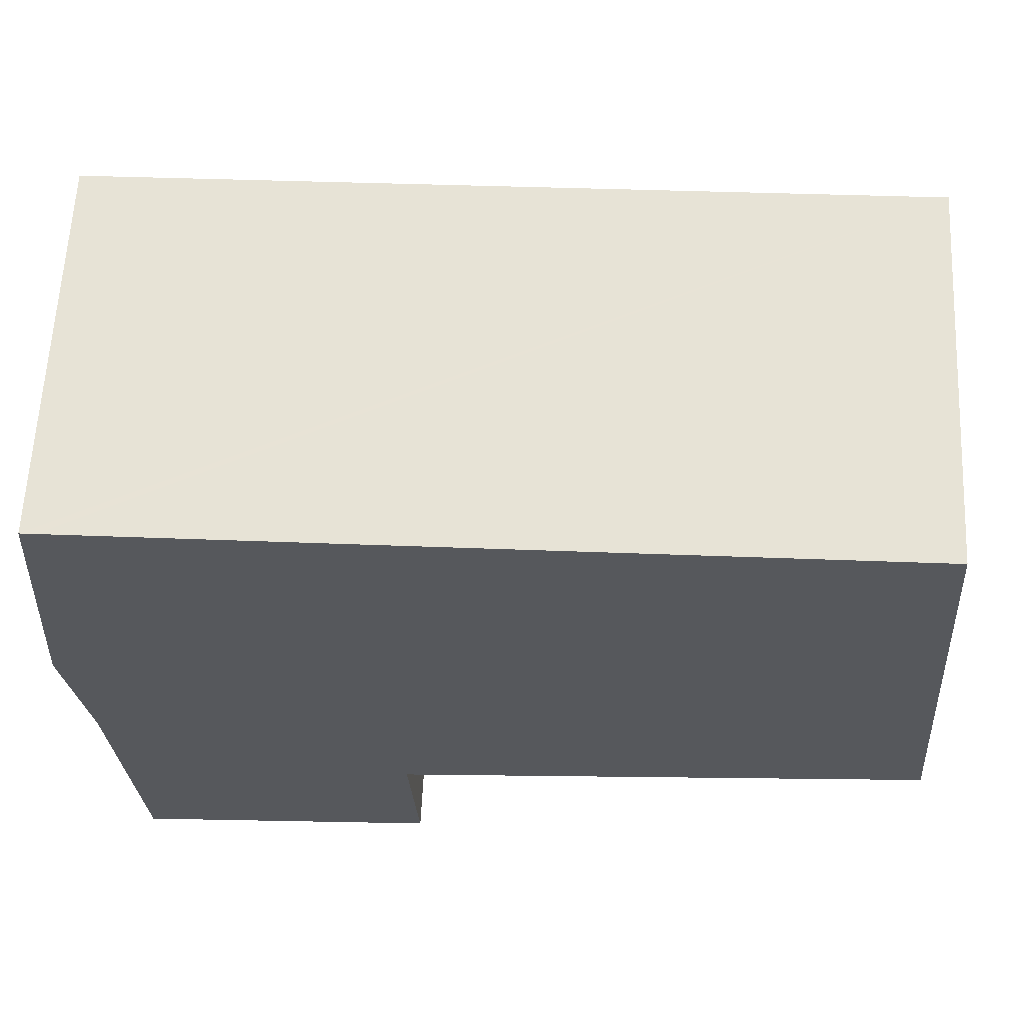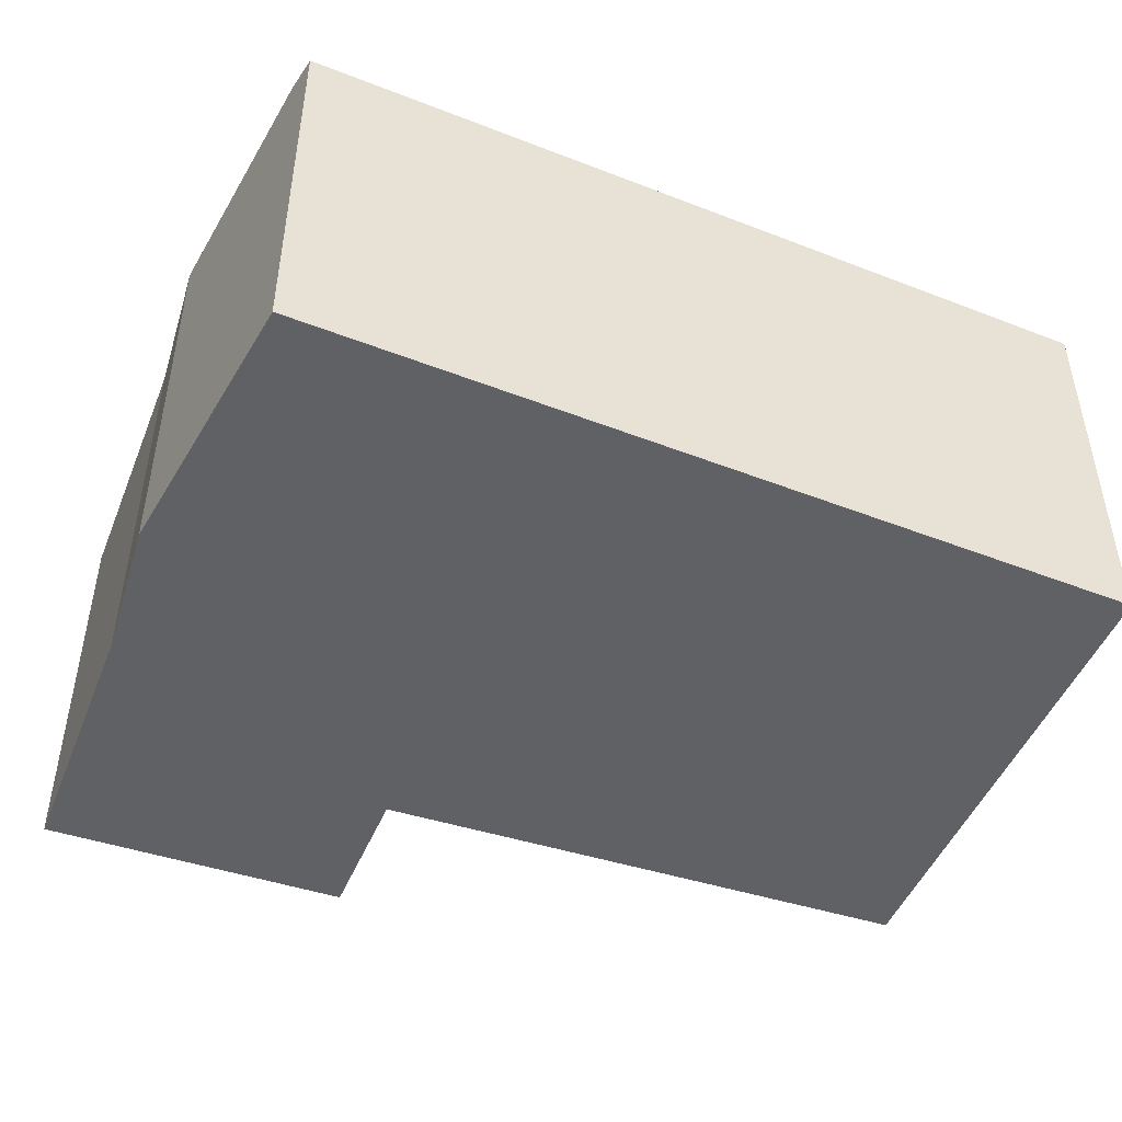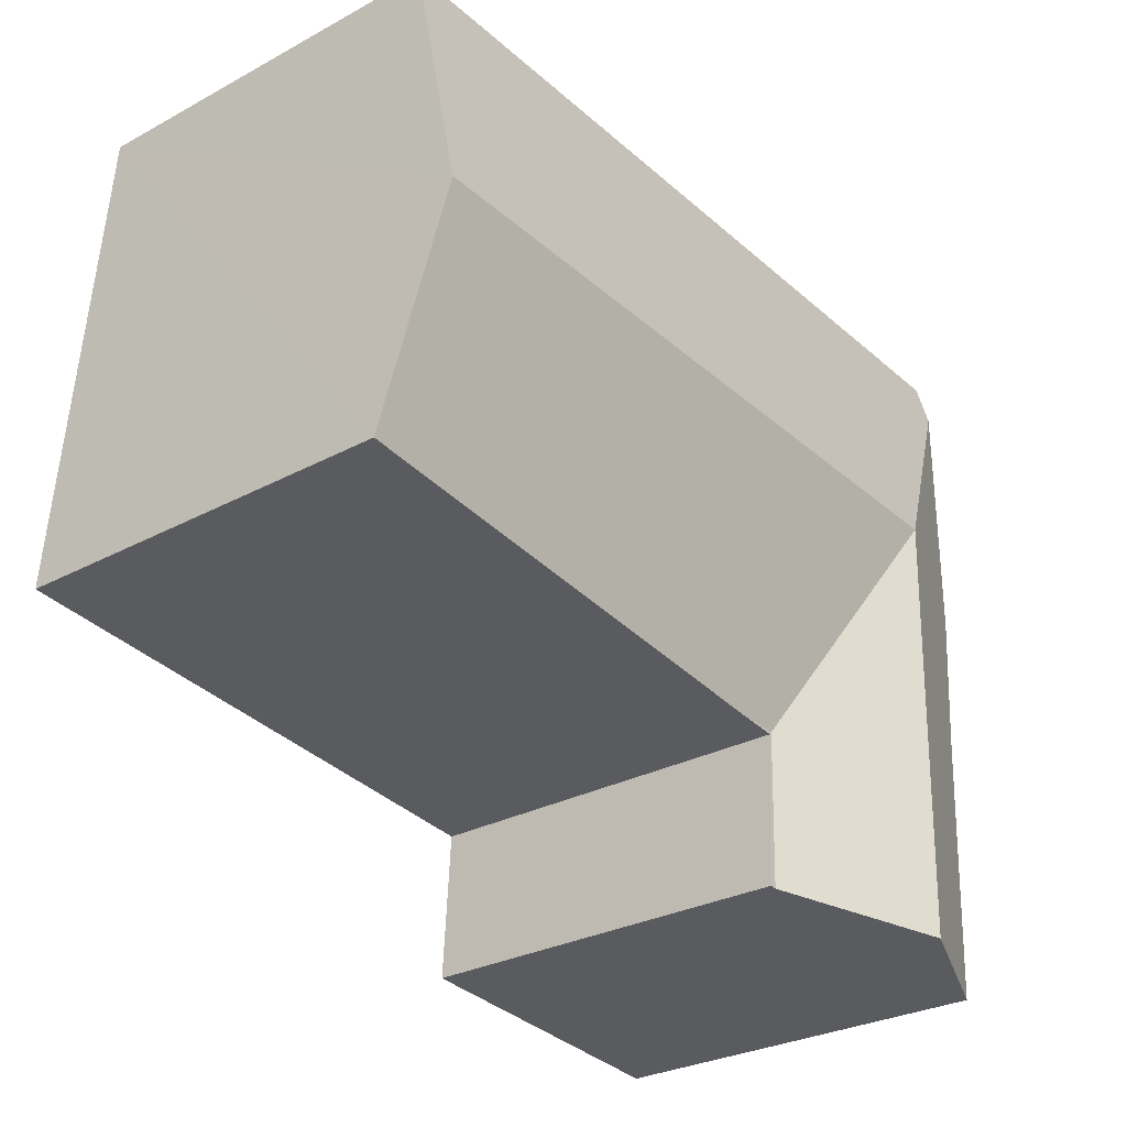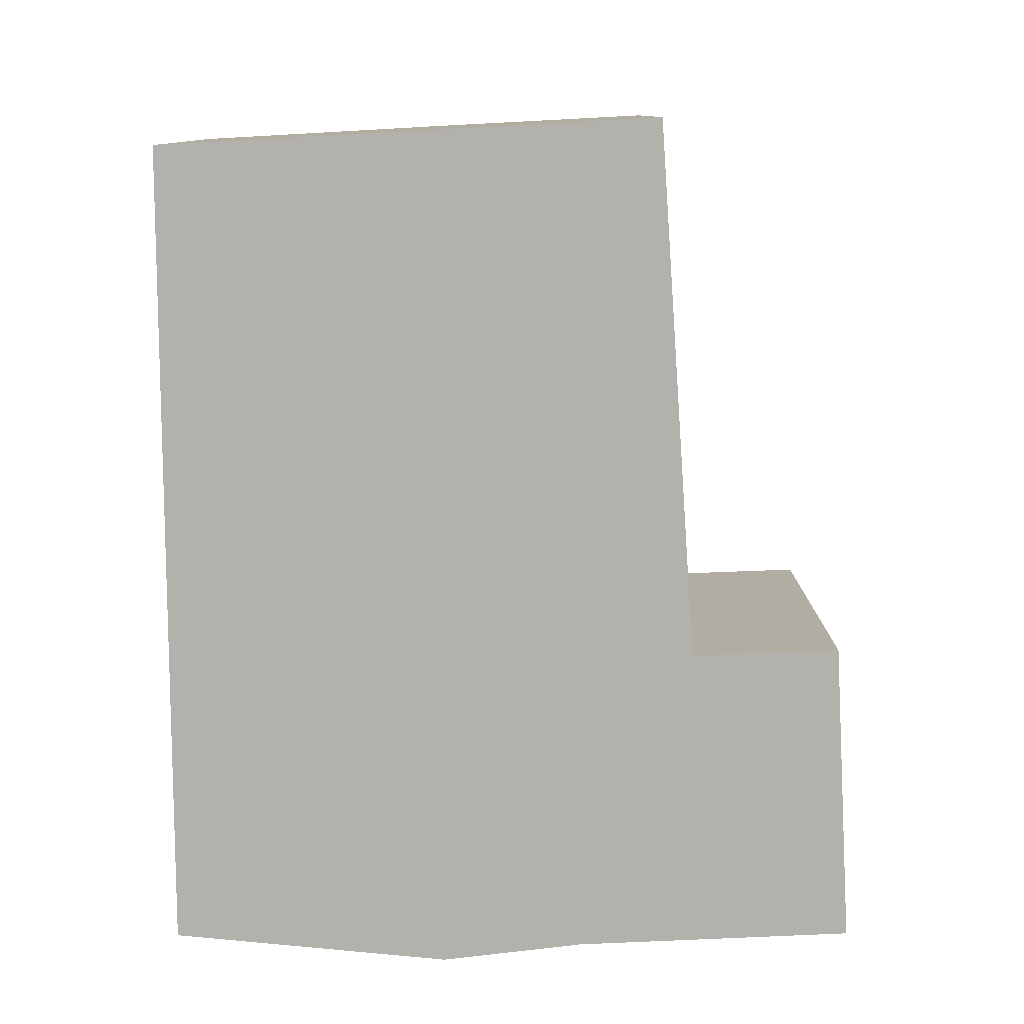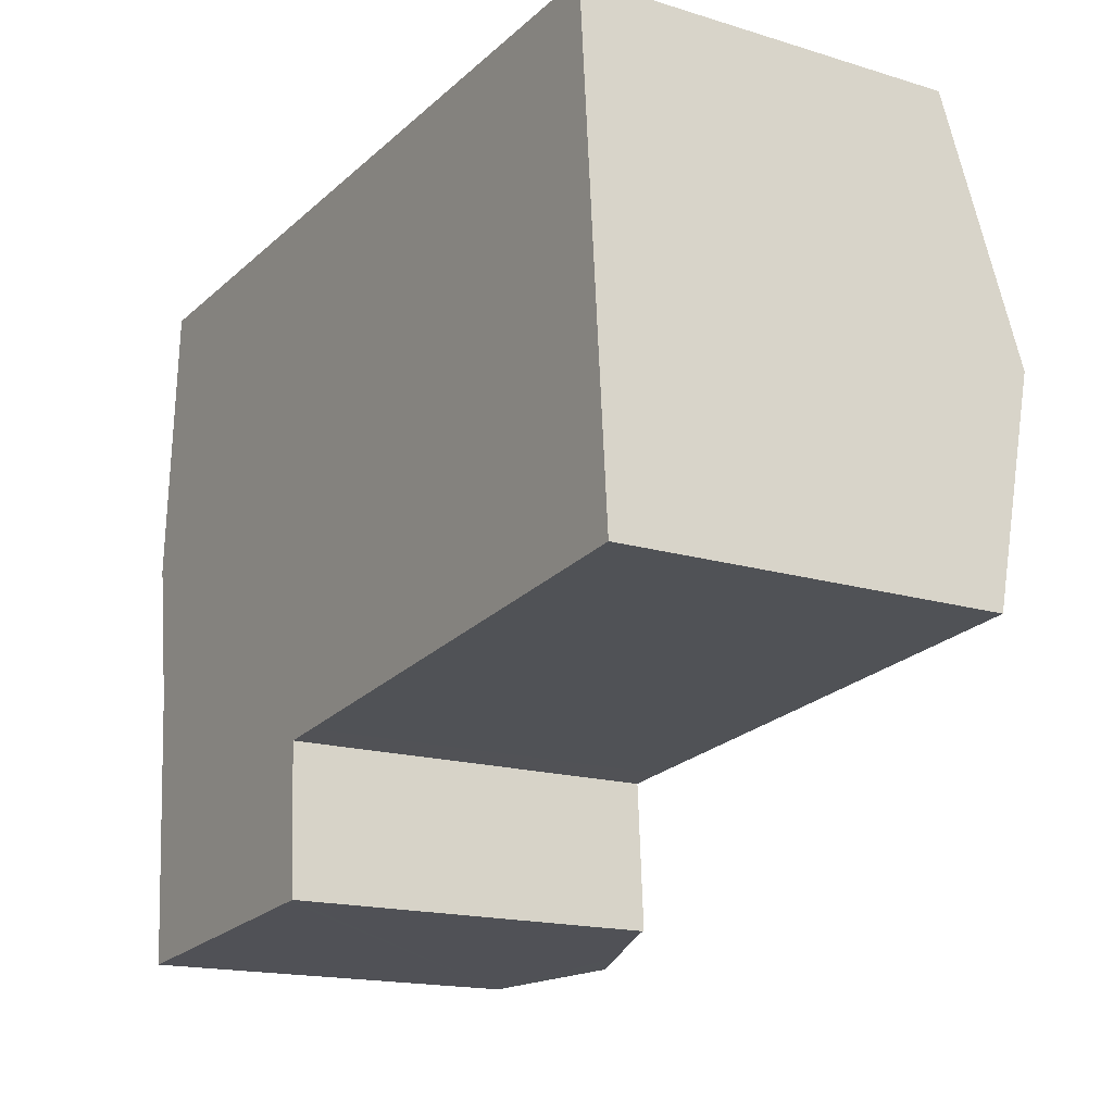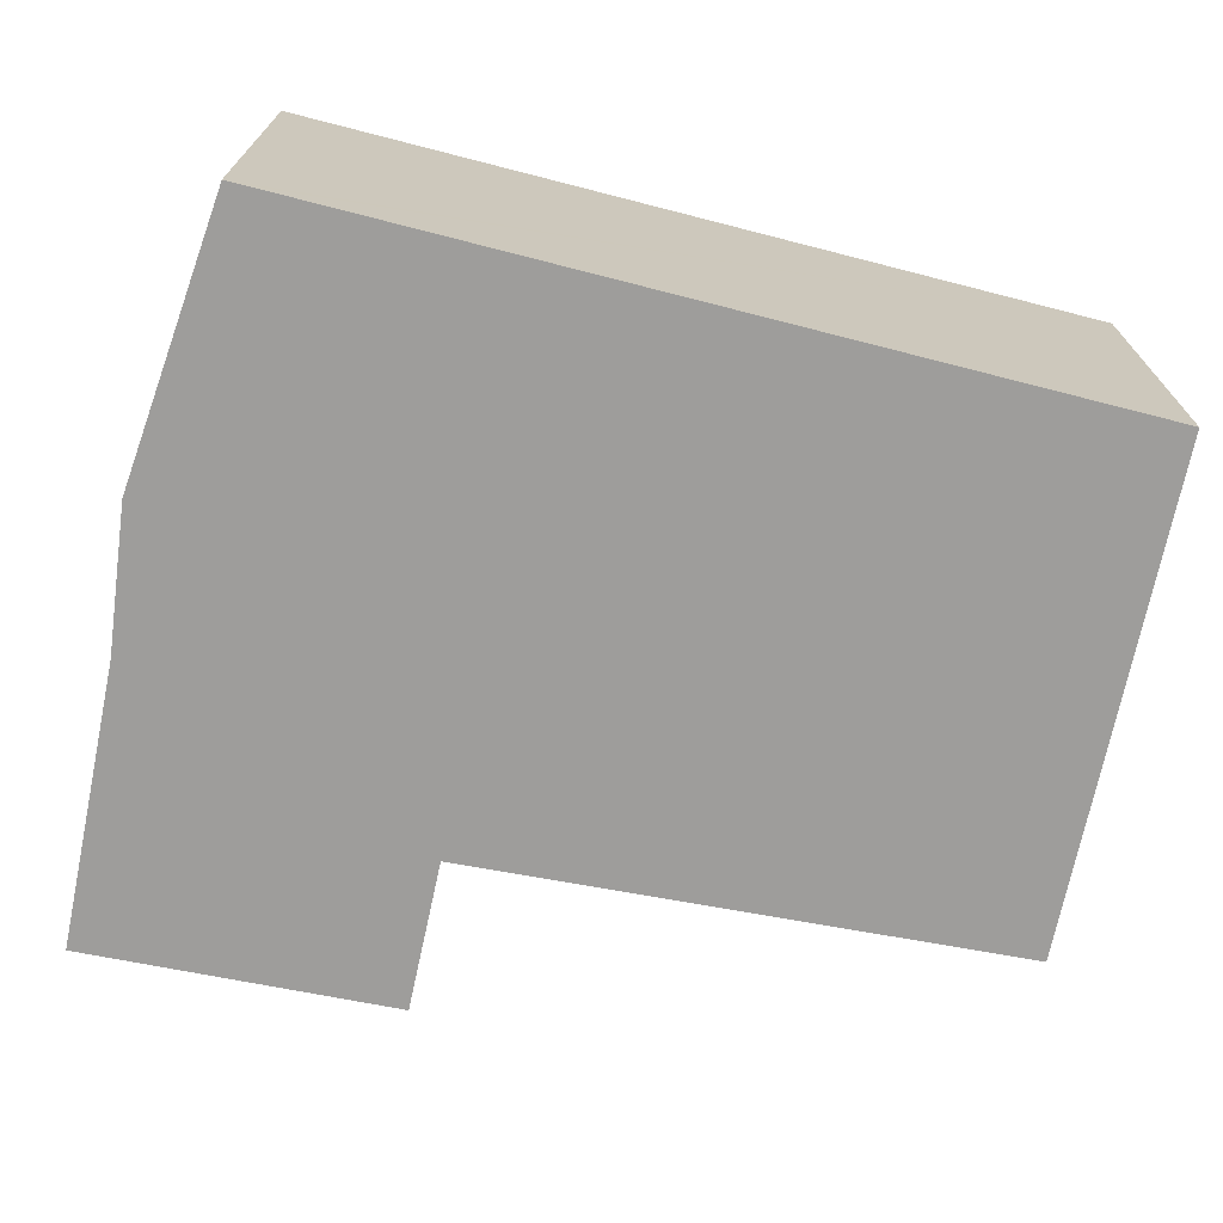
<metadata>
{"format":"obj","ext":"obj","renderer":"f3d","projection":"perspective","resolution":1024,"background":"white","views":[{"elev":61.9,"azim":2.8,"up":"+Z"},{"elev":-46.7,"azim":-25.3,"up":"+Y"},{"elev":-28.9,"azim":128.8,"up":"+Z"},{"elev":-79.1,"azim":88.6,"up":"+Y"},{"elev":-16.8,"azim":58.4,"up":"+Z"},{"elev":-70.7,"azim":-15.8,"up":"+Y"}]}
</metadata>
<code>
v  19.98 8.896 -4.48
v  7.459 10.2 0.537
v  19.57 10.2 0.835
v  8.558 8.7 -5.561
v  7.627 8.7 -5.584
v  3.675 10.2 0.444
v  7.673 8.7 -5.645
v  7.722 8.7 -9.053
v  7.881 8.7 -9.04
v  3.843 10.2 -5.677
v  5.286 9.667 -9.249
v  3.944 10.2 -9.358
v  0.905 8.994 -9.603
v  0.641 8.931 -5.756
v  0.468 8.89 -3.247
v  0 8.74 5.352e-16
v  0.397 8.956 5.443
v  0.466 8.725 6.39
v  0.812 8.725 6.399
v  7.294 8.725 6.558
v  19.09 8.725 6.848
v  0.905 5.88e-16 -9.603
v  0.468 1.988e-16 -3.247
v  0.641 3.525e-16 -5.756
v  0 0 0
v  0.466 -3.913e-16 6.39
v  0.397 -3.333e-16 5.443
v  0.812 -3.918e-16 6.399
v  7.294 -4.016e-16 6.558
v  19.09 -4.193e-16 6.848
v  19.98 2.743e-16 -4.48
v  19.57 -5.113e-17 0.835
v  7.673 3.457e-16 -5.645
v  7.881 5.535e-16 -9.04
v  8.558 3.405e-16 -5.561
v  7.722 5.543e-16 -9.053
v  3.944 5.73e-16 -9.358
v  5.286 5.663e-16 -9.249
g defaultobject
f 1 2 3
f 2 1 4
f 2 4 5
f 2 5 6
f 4 7 5
f 8 5 7
f 9 8 7
f 10 11 12
f 11 10 8
f 8 10 5
f 5 10 6
f 13 10 12
f 10 13 14
f 10 14 6
f 6 14 15
f 6 15 16
f 6 16 17
f 18 6 17
f 6 18 19
f 6 19 20
f 6 20 2
f 2 20 21
f 2 21 3
f 22 14 13
f 14 22 15
f 15 22 23
f 23 22 24
f 23 16 15
f 16 23 25
f 25 17 16
f 17 25 18
f 18 25 26
f 26 25 27
f 26 19 18
f 19 26 20
f 20 26 21
f 21 26 28
f 21 28 29
f 21 29 30
f 30 3 21
f 3 30 1
f 1 30 31
f 31 30 32
f 33 9 7
f 9 33 34
f 31 4 1
f 4 31 35
f 4 35 7
f 7 35 33
f 34 8 9
f 8 34 13
f 13 34 36
f 13 36 37
f 13 37 22
f 37 36 38
f 11 13 12
f 13 11 8
f 32 35 31
f 35 32 33
f 33 32 30
f 33 30 24
f 24 30 23
f 23 30 29
f 23 29 25
f 25 29 27
f 27 29 28
f 27 28 26
f 33 36 34
f 36 33 38
f 38 33 37
f 37 33 22
f 22 33 24

</code>
